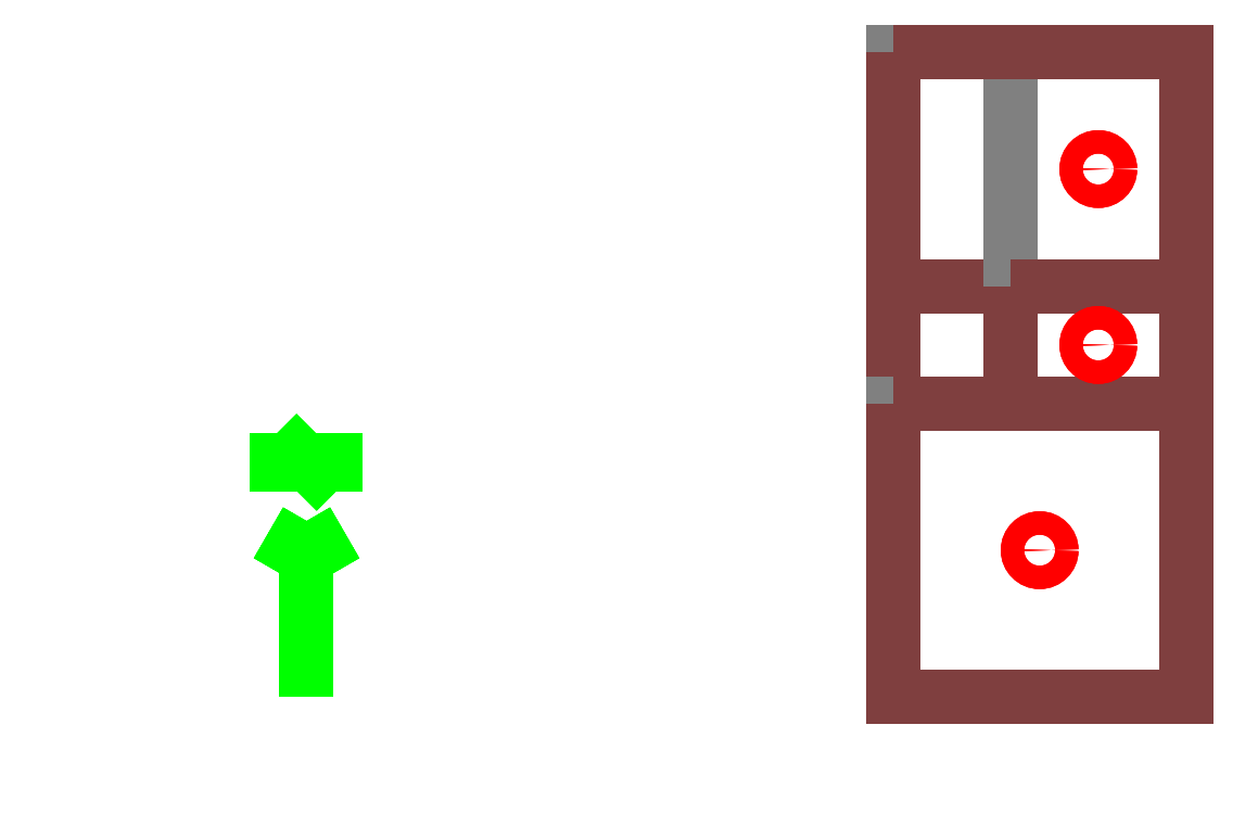
<metadata>
{"format":"dxf","ext":"dxf","renderer":"ezdxf+matplotlib","layout":"modelspace","background":"white","min_lineweight":24,"dpi":150}
</metadata>
<code>
0
SECTION
2
ENTITIES
999
DXF created from EnergyPlus
999
Program Version,EnergyPlus, Version 90.1-bb7ca4f0da, YMD=20200.03 11:27
999
Polygon Action,TRIANGULATE3DFACE
999
Color Scheme,Default
999
Text - True North
0
TEXT
8
1
10
       -7.5
20
       -2.625
30
        0.1
40
 0.25
1
True North
41
 0
7
MONOTXT
210
0
220
0
230
1
999
Text - Building Title
0
TEXT
8
1
10
      -10.5
20
       -6.625
30
        0.1
40
 0.4
1
Building - Building
41
 0
7
MONOTXT
210
0
220
0
230
1
999
North Arrow Stem
0
3DFACE
8
1
10
       -6.5
20
       -2.625
30
        0.1
11
       -6.5
21
       -2.625
31
        0
12
       -6.5
22
       -5.625
32
        0
13
       -6.5
23
       -5.625
33
        0.1
999
North Arrow Head 1
0
3DFACE
8
1
10
       -6.5
20
       -2.625
30
        0.1
11
       -6.5
21
       -2.625
31
        0
12
       -7
22
       -3.491
32
        0
13
       -7
23
       -3.491
33
        0.1
999
North Arrow Head 2
0
3DFACE
8
1
10
       -6.5
20
       -2.625
30
        0.1
11
       -6.5
21
       -2.625
31
        0
12
       -6
22
       -3.491
32
        0
13
       -6
23
       -3.491
33
        0.1
999
North Arrow Side 1
0
3DFACE
8
1
10
       -7
20
       -1.125
30
        0.1
11
       -7
21
       -1.125
31
        0
12
       -7
22
       -2.125
32
        0
13
       -7
23
       -2.125
33
        0.1
999
North Arrow Side 2
0
3DFACE
8
1
10
       -7
20
       -1.125
30
        0.1
11
       -7
21
       -1.125
31
        0
12
       -6
22
       -2.125
32
        0
13
       -6
23
       -2.125
33
        0.1
999
North Arrow Side 3
0
3DFACE
8
1
10
       -6
20
       -1.125
30
        0.1
11
       -6
21
       -1.125
31
        0
12
       -6
22
       -2.125
32
        0
13
       -6
23
       -2.125
33
        0.1
999
Zone Names
999
Zone=1:BLOCK1_BEDROOM
999
Zone=2:BLOCK1_BATHROOM
999
Zone=3:BLOCK1_KITCHEN
999
BLOCK1:BEDROOM:BLOCK1:BEDROOM_PARTITION_2_0_0
0
3DFACE
8
BLOCK1_BEDROOM
10
        5.5
20
       -0.6229
30
        3.5
11
        5.5
21
       -0.6229
31
        0
12
        5.5
22
        1.375
32
        0
13
        5.5
23
        1.375
33
        3.5
999
BLOCK1:BEDROOM:BLOCK1:BEDROOM_PARTITION_3_0_0
0
3DFACE
8
BLOCK1_BEDROOM
10
        5.5
20
        1.375
30
        3.5
11
        5.5
21
        1.375
31
        0
12
        8.5
22
        1.375
32
        0
13
        8.5
23
        1.375
33
        3.5
999
BLOCK1:BEDROOM:BLOCK1:BEDROOM_WALL_4_0_0
0
3DFACE
8
BLOCK1_BEDROOM
10
        8.5
20
        1.375
30
        3.5
11
        8.5
21
        1.375
31
        0
12
        8.5
22
        5.375
32
        0
13
        8.5
23
        5.375
33
        3.5
999
BLOCK1:BEDROOM:BLOCK1:BEDROOM_WALL_4_0_0_0_0_0_WIN
0
3DFACE
8
BLOCK1_BEDROOM
10
        8.5
20
        2.128
30
        2.36
11
        8.5
21
        2.128
31
        0.94
12
        8.5
22
        4.267
32
        0.94
13
        8.5
23
        4.267
33
        2.36
999
BLOCK1:BEDROOM:BLOCK1:BEDROOM_WALL_5_0_0
0
3DFACE
8
BLOCK1_BEDROOM
10
        8.5
20
        5.375
30
        3.5
11
        8.5
21
        5.375
31
        0
12
        3.5
22
        5.375
32
        0
13
        3.5
23
        5.375
33
        3.5
999
BLOCK1:BEDROOM:BLOCK1:BEDROOM_WALL_5_0_0_0_0_0_WIN
0
3DFACE
8
BLOCK1_BEDROOM
10
        7.209
20
        5.375
30
        2.36
11
        7.209
21
        5.375
31
        0.94
12
        4.436
22
        5.375
32
        0.94
13
        4.436
23
        5.375
33
        2.36
999
BLOCK1:BEDROOM:BLOCK1:BEDROOM_PARTITION_6_0_0
0
3DFACE
8
BLOCK1_BEDROOM
10
        3.5
20
        5.375
30
        3.5
11
        3.5
21
        5.375
31
        0
12
        3.5
22
       -0.6229
32
        0
13
        3.5
23
       -0.6229
33
        3.5
999
BLOCK1:BEDROOM:BLOCK1:BEDROOM_PARTITION_7_0_0
0
3DFACE
8
BLOCK1_BEDROOM
10
        3.5
20
       -0.6229
30
        3.5
11
        3.5
21
       -0.6229
31
        0
12
        5.5
22
       -0.6229
32
        0
13
        5.5
23
       -0.6229
33
        3.5
999
BLOCK1:BEDROOM:BLOCK1:BEDROOM_FLOOR_0_0_0
0
3DFACE
8
BLOCK1_BEDROOM
10
        8.5
20
        5.375
30
        0
11
        8.5
21
        1.375
31
        0
12
        5.5
22
        1.375
32
        0
13
        5.5
23
        5.375
33
        0
999
BLOCK1:BEDROOM:BLOCK1:BEDROOM_FLOOR_0_0_1
0
3DFACE
8
BLOCK1_BEDROOM
10
        5.5
20
        5.375
30
        0
11
        5.5
21
       -0.6229
31
        0
12
        3.5
22
       -0.6229
32
        0
13
        3.5
23
        5.375
33
        0
999
BLOCK1:BEDROOM:BLOCK1:BEDROOM_ROOF_1_0_0
0
3DFACE
8
BLOCK1_BEDROOM
10
        3.5
20
        1.375
30
        3.5
11
        3.5
21
       -0.6229
31
        3.5
12
        5.5
22
       -0.6229
32
        3.5
13
        5.5
23
        1.375
33
        3.5
999
BLOCK1:BEDROOM:BLOCK1:BEDROOM_ROOF_1_0_1
0
3DFACE
8
BLOCK1_BEDROOM
10
        3.5
20
        5.375
30
        3.5
11
        3.5
21
        1.375
31
        3.5
12
        8.5
22
        1.375
32
        3.5
13
        8.5
23
        5.375
33
        3.5
999
BLOCK1:BATHROOM:BLOCK1:BATHROOM_PARTITION_4_0_10002
0
3DFACE
8
BLOCK1_BATHROOM
10
        5.5
20
        1.375
30
        3.5
11
        5.5
21
        1.375
31
        0
12
        5.5
22
       -0.6229
32
        0
13
        5.5
23
       -0.6229
33
        3.5
999
BLOCK1:BATHROOM:BLOCK1:BATHROOM_PARTITION_3_0_10003
0
3DFACE
8
BLOCK1_BATHROOM
10
        8.5
20
        1.375
30
        3.5
11
        8.5
21
        1.375
31
        0
12
        5.5
22
        1.375
32
        0
13
        5.5
23
        1.375
33
        3.5
999
BLOCK1:BATHROOM:BLOCK1:BATHROOM_WALL_2_0_0
0
3DFACE
8
BLOCK1_BATHROOM
10
        8.5
20
       -0.6229
30
        3.5
11
        8.5
21
       -0.6229
31
        0
12
        8.5
22
        1.375
32
        0
13
        8.5
23
        1.375
33
        3.5
999
BLOCK1:BATHROOM:BLOCK1:BATHROOM_WALL_2_0_0_0_0_0_WIN
0
3DFACE
8
BLOCK1_BATHROOM
10
        8.5
20
       -0.1704
30
        2.36
11
        8.5
21
       -0.1704
31
        0.94
12
        8.5
22
        0.9224
32
        0.94
13
        8.5
23
        0.9224
33
        2.36
999
BLOCK1:BATHROOM:BLOCK1:BATHROOM_PARTITION_5_0_0
0
3DFACE
8
BLOCK1_BATHROOM
10
        5.5
20
       -0.6229
30
        3.5
11
        5.5
21
       -0.6229
31
        0
12
        8.5
22
       -0.6229
32
        0
13
        8.5
23
       -0.6229
33
        3.5
999
BLOCK1:BATHROOM:BLOCK1:BATHROOM_FLOOR_0_0_0
0
3DFACE
8
BLOCK1_BATHROOM
10
        8.5
20
        1.375
30
        0
11
        8.5
21
       -0.6229
31
        0
12
        5.5
22
       -0.6229
32
        0
13
        5.5
23
        1.375
33
        0
999
BLOCK1:BATHROOM:BLOCK1:BATHROOM_ROOF_1_0_0
0
3DFACE
8
BLOCK1_BATHROOM
10
        5.5
20
        1.375
30
        3.5
11
        5.5
21
       -0.6229
31
        3.5
12
        8.5
22
       -0.6229
32
        3.5
13
        8.5
23
        1.375
33
        3.5
999
BLOCK1:KITCHEN:BLOCK1:KITCHEN_PARTITION_4_0_10005
0
3DFACE
8
BLOCK1_KITCHEN
10
        5.5
20
       -0.6229
30
        3.5
11
        5.5
21
       -0.6229
31
        0
12
        3.5
22
       -0.6229
32
        0
13
        3.5
23
       -0.6229
33
        3.5
999
BLOCK1:KITCHEN:BLOCK1:KITCHEN_PARTITION_3_0_10007
0
3DFACE
8
BLOCK1_KITCHEN
10
        8.5
20
       -0.6229
30
        3.5
11
        8.5
21
       -0.6229
31
        0
12
        5.5
22
       -0.6229
32
        0
13
        5.5
23
       -0.6229
33
        3.5
999
BLOCK1:KITCHEN:BLOCK1:KITCHEN_WALL_2_0_0
0
3DFACE
8
BLOCK1_KITCHEN
10
        8.5
20
       -5.625
30
        3.5
11
        8.5
21
       -5.625
31
        0
12
        8.5
22
       -0.6229
32
        0
13
        8.5
23
       -0.6229
33
        3.5
999
BLOCK1:KITCHEN:BLOCK1:KITCHEN_WALL_2_0_0_0_0_0_WIN
0
3DFACE
8
BLOCK1_KITCHEN
10
        8.5
20
       -4.334
30
        2.36
11
        8.5
21
       -4.334
31
        0.94
12
        8.5
22
       -1.559
32
        0.94
13
        8.5
23
       -1.559
33
        2.36
999
BLOCK1:KITCHEN:BLOCK1:KITCHEN_PARTITION_5_0_0
0
3DFACE
8
BLOCK1_KITCHEN
10
        3.5
20
       -0.6229
30
        3.5
11
        3.5
21
       -0.6229
31
        0
12
        3.5
22
       -5.625
32
        0
13
        3.5
23
       -5.625
33
        3.5
999
BLOCK1:KITCHEN:BLOCK1:KITCHEN_WALL_6_0_0
0
3DFACE
8
BLOCK1_KITCHEN
10
        3.5
20
       -5.625
30
        3.5
11
        3.5
21
       -5.625
31
        0
12
        8.5
22
       -5.625
32
        0
13
        8.5
23
       -5.625
33
        3.5
999
BLOCK1:KITCHEN:BLOCK1:KITCHEN_WALL_6_0_0_0_0_0_WIN
0
3DFACE
8
BLOCK1_KITCHEN
10
        4.436
20
       -5.625
30
        2.36
11
        4.436
21
       -5.625
31
        0.94
12
        7.209
22
       -5.625
32
        0.94
13
        7.209
23
       -5.625
33
        2.36
999
BLOCK1:KITCHEN:BLOCK1:KITCHEN_FLOOR_0_0_0
0
3DFACE
8
BLOCK1_KITCHEN
10
        8.5
20
       -0.6229
30
        0
11
        8.5
21
       -5.625
31
        0
12
        3.5
22
       -5.625
32
        0
13
        3.5
23
       -0.6229
33
        0
999
BLOCK1:KITCHEN:BLOCK1:KITCHEN_ROOF_1_0_0
0
3DFACE
8
BLOCK1_KITCHEN
10
        3.5
20
       -0.6229
30
        3.5
11
        3.5
21
       -5.625
31
        3.5
12
        8.5
22
       -5.625
32
        3.5
13
        8.5
23
       -0.6229
33
        3.5
999
BLOCK1:BEDROOM:DayRefPt:1
0
CIRCLE
8
BLOCK1_BEDROOM
10
        7
20
        3.375
30
        0.9
40
        0.2
999
BLOCK1:BATHROOM:DayRefPt:1
0
CIRCLE
8
BLOCK1_BATHROOM
10
        7
20
        0.376
30
        0.9
40
        0.2
999
BLOCK1:KITCHEN:DayRefPt:1
0
CIRCLE
8
BLOCK1_KITCHEN
10
        6
20
       -3.124
30
        0.9
40
        0.2
999
BLOCK1:BEDROOM:DEDayRefPt:1
0
CIRCLE
8
BLOCK1_BEDROOM
10
        7
20
        3.375
30
        0.9
40
        0.2
999
BLOCK1:BATHROOM:DEDayRefPt:1
0
CIRCLE
8
BLOCK1_BATHROOM
10
        7
20
        0.376
30
        0.9
40
        0.2
999
BLOCK1:KITCHEN:DEDayRefPt:1
0
CIRCLE
8
BLOCK1_KITCHEN
10
        6
20
       -3.124
30
        0.9
40
        0.2
0
ENDSEC
0
EOF

</code>
